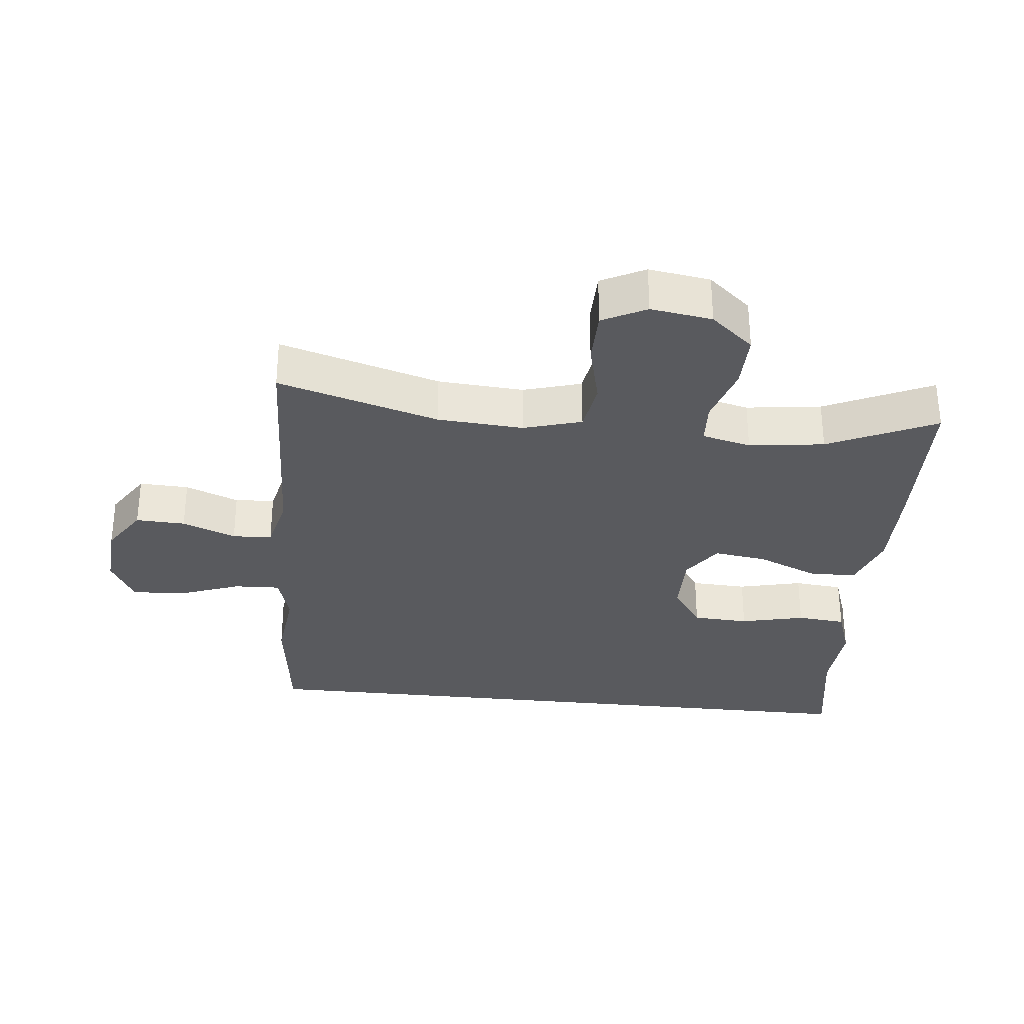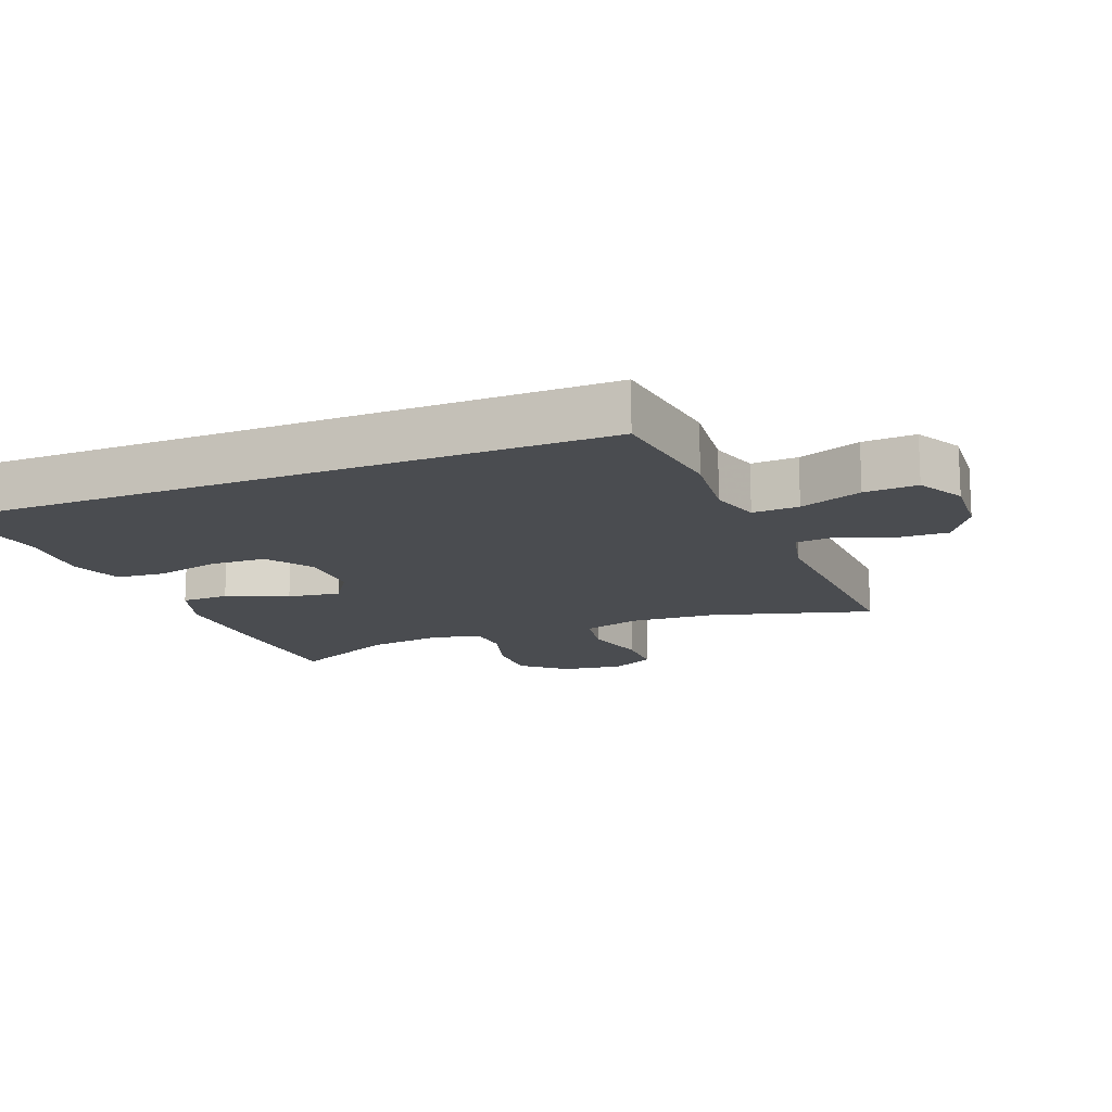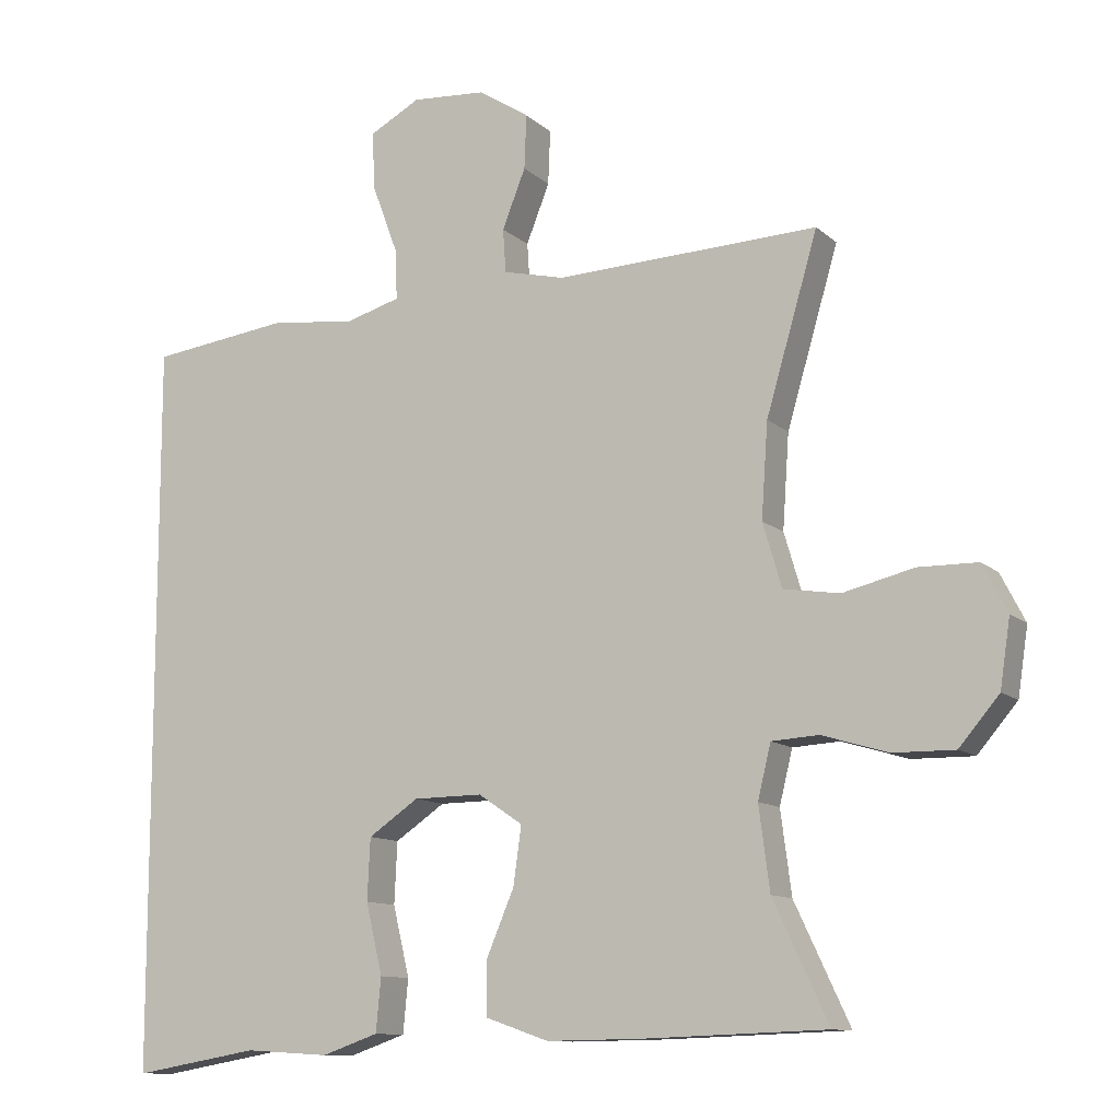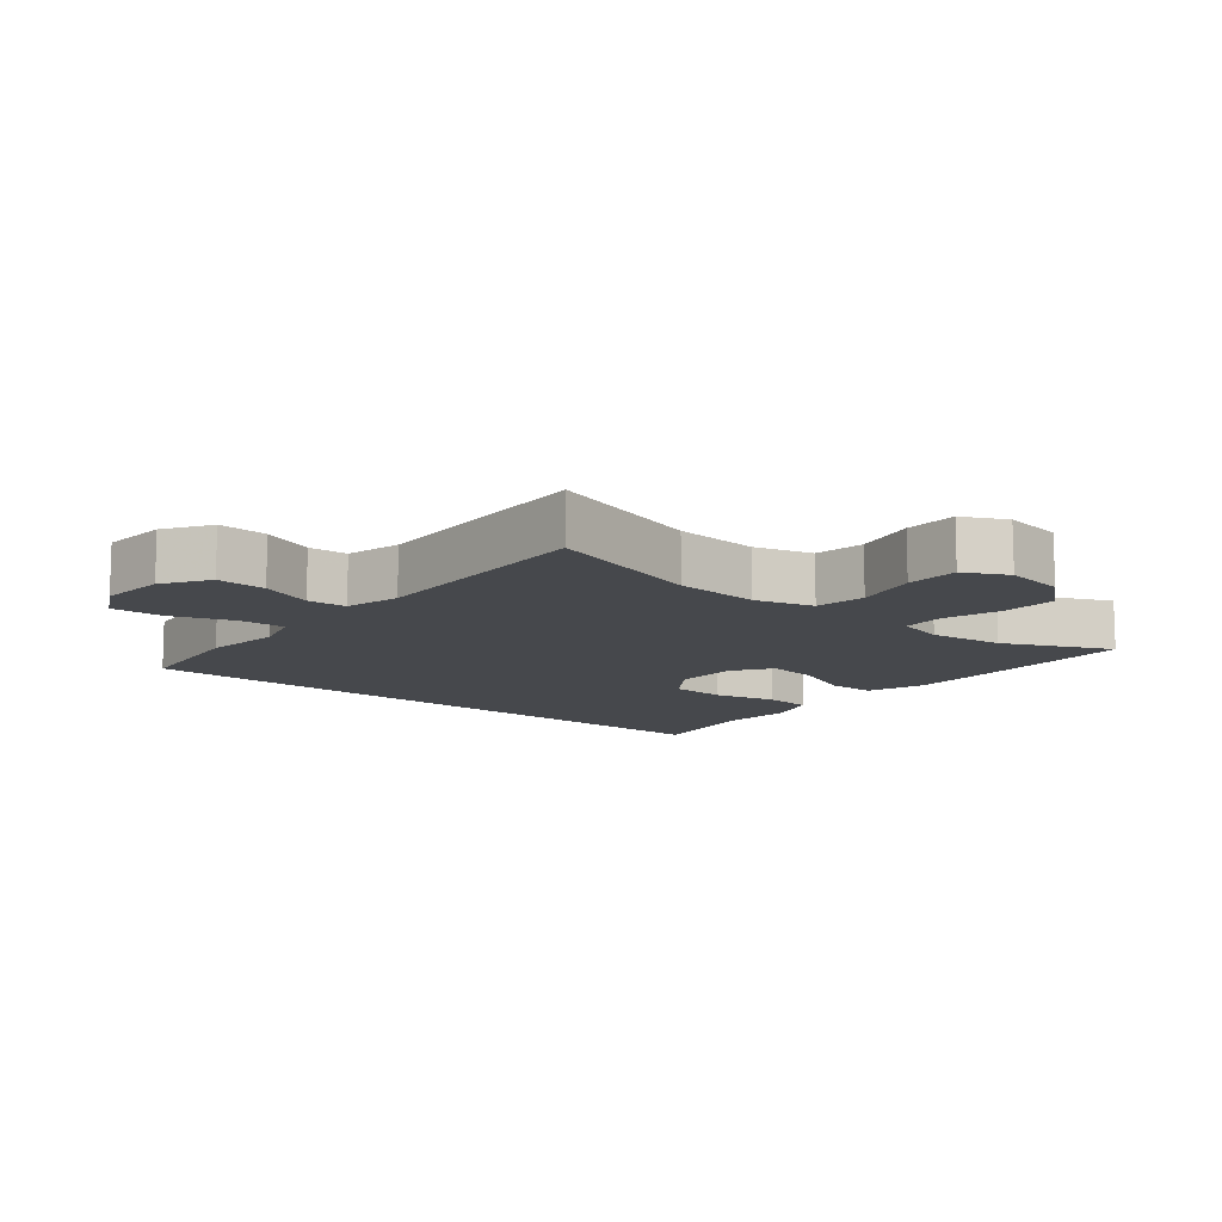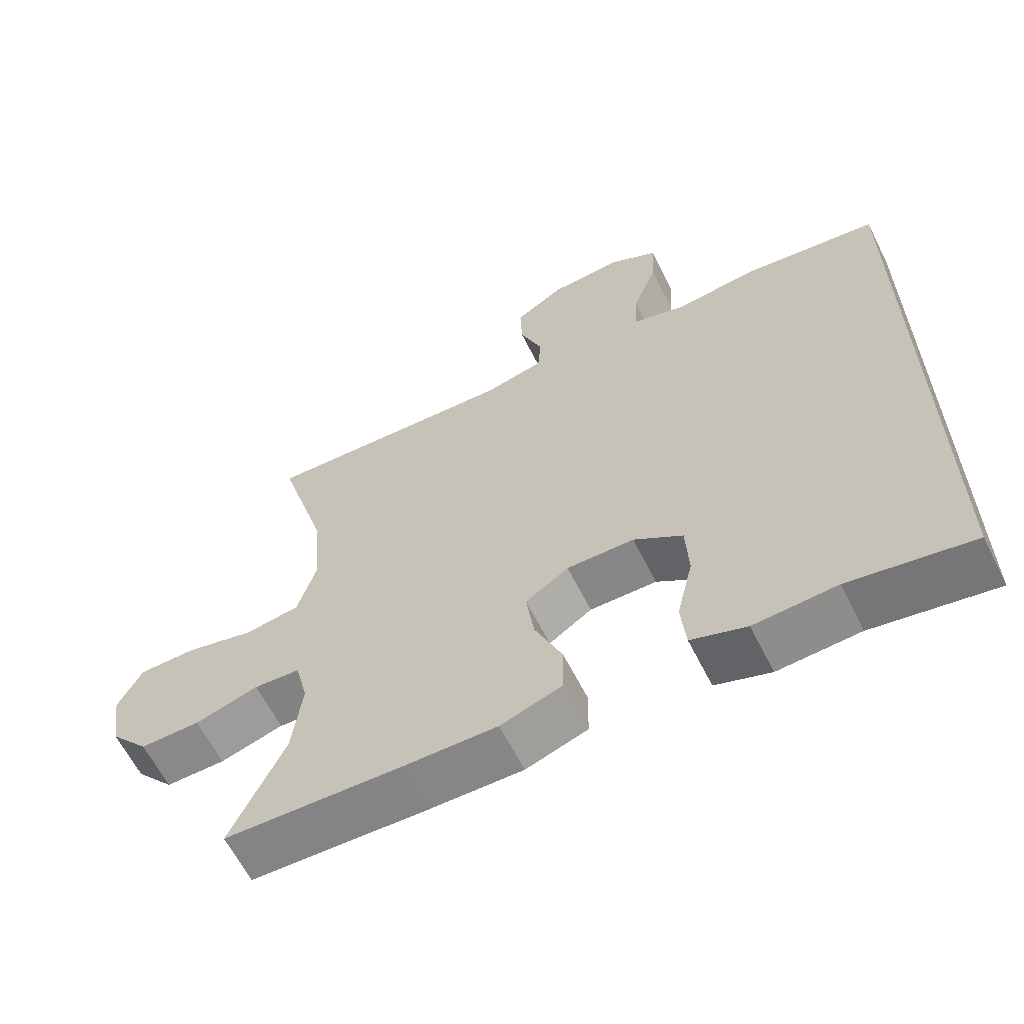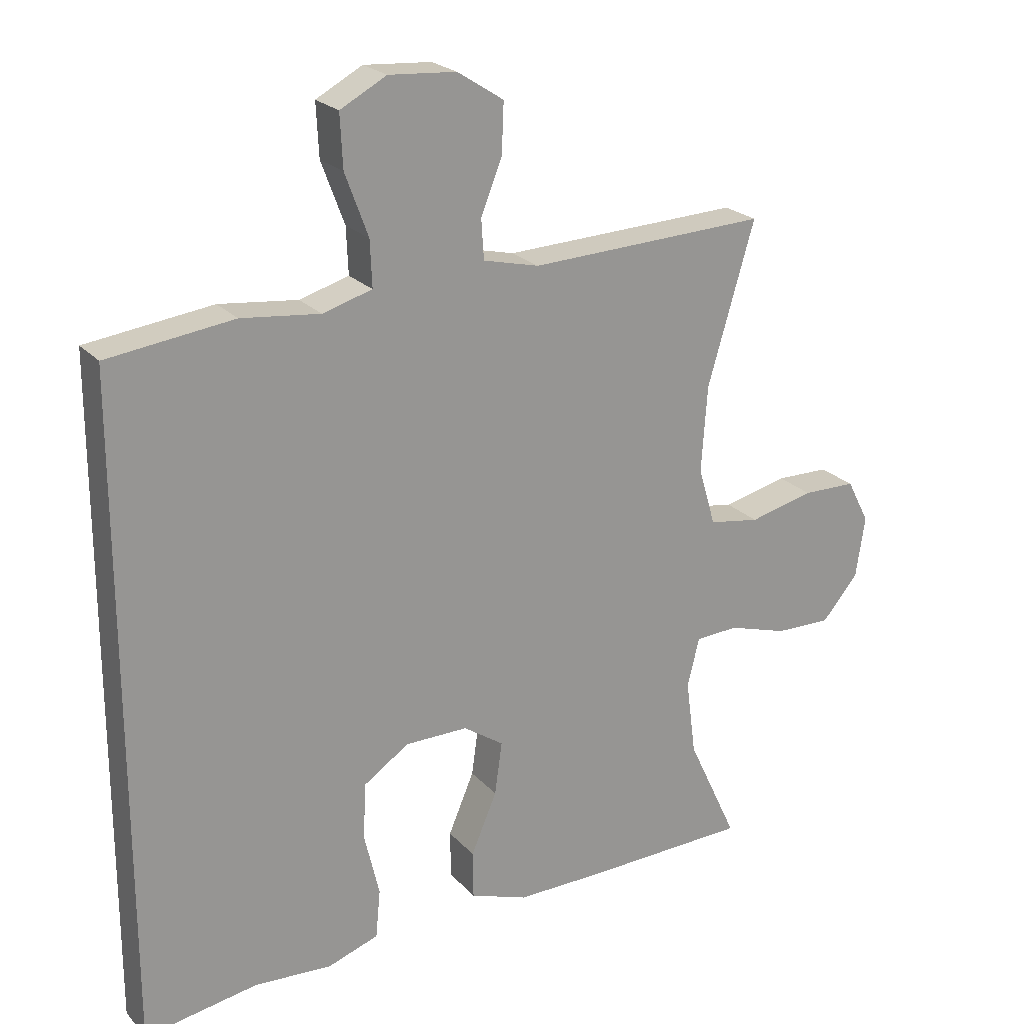
<metadata>
{"format":"obj","ext":"obj","renderer":"f3d","projection":"perspective","resolution":1024,"background":"white","views":[{"elev":-31.4,"azim":83.9,"up":"+Y"},{"elev":-15.1,"azim":-68.3,"up":"+Y"},{"elev":-11.1,"azim":27.1,"up":"+Z"},{"elev":-11.5,"azim":50.1,"up":"+Y"},{"elev":-62.7,"azim":-153.3,"up":"+Z"},{"elev":22.4,"azim":-30.1,"up":"+Z"}]}
</metadata>
<code>
v -0.5 0.07 0.456
v -0.309 0.07 0.481
v -0.19 0.07 0.468
v -0.115 0.07 0.49
v -0.118 0.07 0.56
v -0.153 0.07 0.654
v -0.157 0.07 0.734
v -0.087 0.07 0.772
v 0.015 0.07 0.765
v 0.085 0.07 0.72
v 0.082 0.07 0.645
v 0.05 0.07 0.564
v 0.054 0.07 0.504
v 0.139 0.07 0.484
v 0.5 0.07 0.5
v 0.429 0.07 0.257
v 0.42 0.07 0.127
v 0.446 0.07 0.039
v 0.523 0.07 0.027
v 0.621 0.07 0.051
v 0.702 0.07 0.05
v 0.736 0.07 -0.016
v 0.722 0.07 -0.109
v 0.667 0.07 -0.174
v 0.582 0.07 -0.173
v 0.492 0.07 -0.146
v 0.427 0.07 -0.15
v 0.409 0.07 -0.224
v 0.424 0.07 -0.338
v 0.5 0.07 -0.5
v 0.252 0.07 -0.509
v 0.118 0.07 -0.511
v 0.031 0.07 -0.481
v 0.03 0.07 -0.409
v 0.069 0.07 -0.317
v 0.08 0.07 -0.237
v 0.019 0.07 -0.196
v -0.076 0.07 -0.197
v -0.145 0.07 -0.244
v -0.149 0.07 -0.329
v -0.126 0.07 -0.426
v -0.133 0.07 -0.5
v -0.211 0.07 -0.527
v -0.327 0.07 -0.52
v -0.5 0.07 -0.55
v -0.5 0 0.456
v -0.309 0 0.481
v -0.19 0 0.468
v -0.115 0 0.49
v -0.118 0 0.56
v -0.153 0 0.654
v -0.157 0 0.734
v -0.087 0 0.772
v 0.015 0 0.765
v 0.085 0 0.72
v 0.082 0 0.645
v 0.05 0 0.564
v 0.054 0 0.504
v 0.139 0 0.484
v 0.5 0 0.5
v 0.429 0 0.257
v 0.42 0 0.127
v 0.446 0 0.039
v 0.523 0 0.027
v 0.621 0 0.051
v 0.702 0 0.05
v 0.736 0 -0.016
v 0.722 0 -0.109
v 0.667 0 -0.174
v 0.582 0 -0.173
v 0.492 0 -0.146
v 0.427 0 -0.15
v 0.409 0 -0.224
v 0.424 0 -0.338
v 0.5 0 -0.5
v 0.252 0 -0.509
v 0.118 0 -0.511
v 0.031 0 -0.481
v 0.03 0 -0.409
v 0.069 0 -0.317
v 0.08 0 -0.237
v 0.019 0 -0.196
v -0.076 0 -0.197
v -0.145 0 -0.244
v -0.149 0 -0.329
v -0.126 0 -0.426
v -0.133 0 -0.5
v -0.211 0 -0.527
v -0.327 0 -0.52
v -0.5 0 -0.55
f 44 45 1 2
f 43 44 2 3
f 40 41 42 43
f 39 40 43 3
f 38 39 3 4
f 37 38 4 5
f 36 37 5
f 32 33 34 35
f 32 35 36
f 29 30 31 32
f 28 29 32 36
f 27 28 36 5
f 23 24 25 26
f 19 20 21 22
f 18 19 22 23
f 14 15 16
f 13 14 16 17
f 9 10 11 12
f 9 12 13
f 8 9 13
f 7 8 13
f 6 7 13
f 18 23 26 27
f 13 17 18 27
f 5 6 13 27
f 47 46 90 89
f 48 47 89 88
f 88 87 86 85
f 48 88 85 84
f 49 48 84 83
f 50 49 83 82
f 50 82 81
f 80 79 78 77
f 81 80 77
f 77 76 75 74
f 81 77 74 73
f 50 81 73 72
f 71 70 69 68
f 67 66 65 64
f 68 67 64 63
f 61 60 59
f 62 61 59 58
f 57 56 55 54
f 58 57 54
f 58 54 53
f 58 53 52
f 58 52 51
f 72 71 68 63
f 72 63 62 58
f 72 58 51 50
f 1 46 47 2
f 2 47 48 3
f 3 48 49 4
f 4 49 50 5
f 5 50 51 6
f 6 51 52 7
f 7 52 53 8
f 8 53 54 9
f 9 54 55 10
f 10 55 56 11
f 11 56 57 12
f 12 57 58 13
f 13 58 59 14
f 14 59 60 15
f 15 60 61 16
f 16 61 62 17
f 17 62 63 18
f 18 63 64 19
f 19 64 65 20
f 20 65 66 21
f 21 66 67 22
f 22 67 68 23
f 23 68 69 24
f 24 69 70 25
f 25 70 71 26
f 26 71 72 27
f 27 72 73 28
f 28 73 74 29
f 29 74 75 30
f 30 75 76 31
f 31 76 77 32
f 32 77 78 33
f 33 78 79 34
f 34 79 80 35
f 35 80 81 36
f 36 81 82 37
f 37 82 83 38
f 38 83 84 39
f 39 84 85 40
f 40 85 86 41
f 41 86 87 42
f 42 87 88 43
f 43 88 89 44
f 44 89 90 45
f 45 90 46 1

</code>
